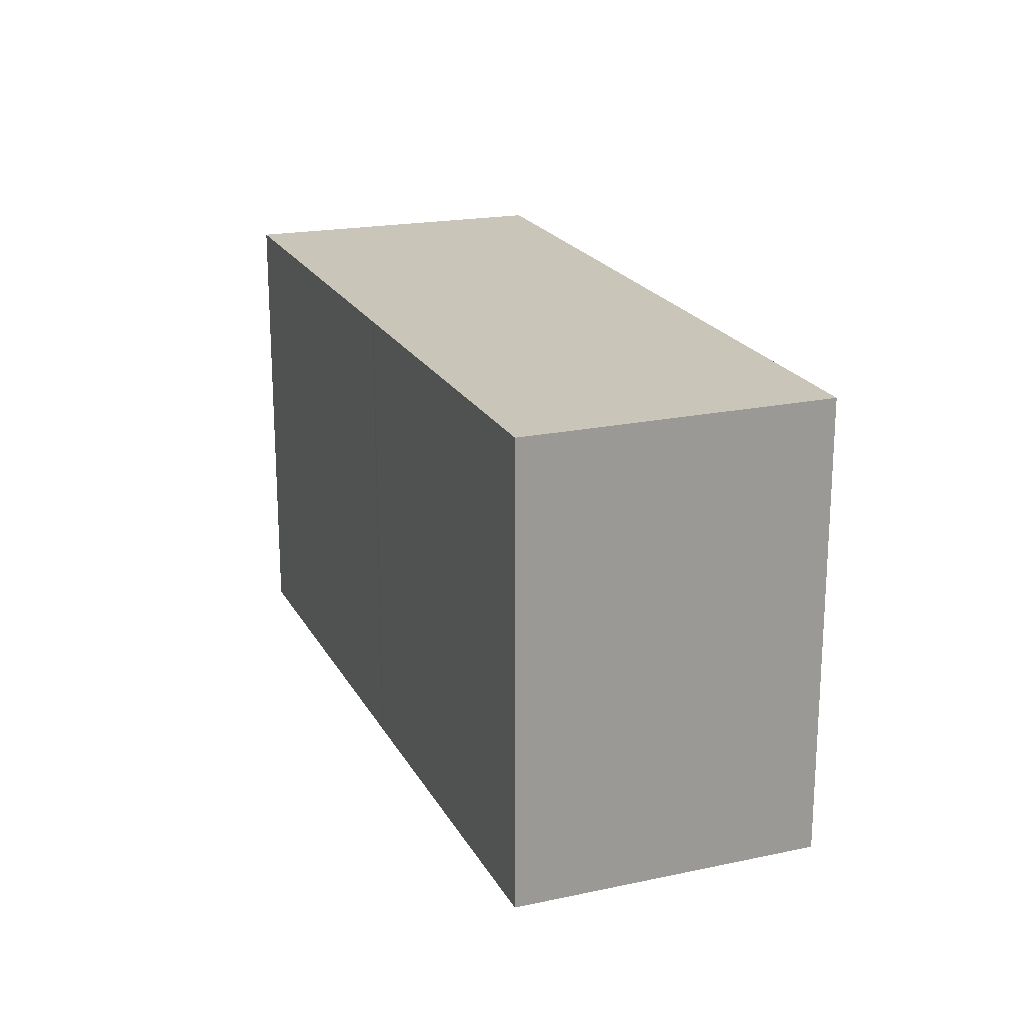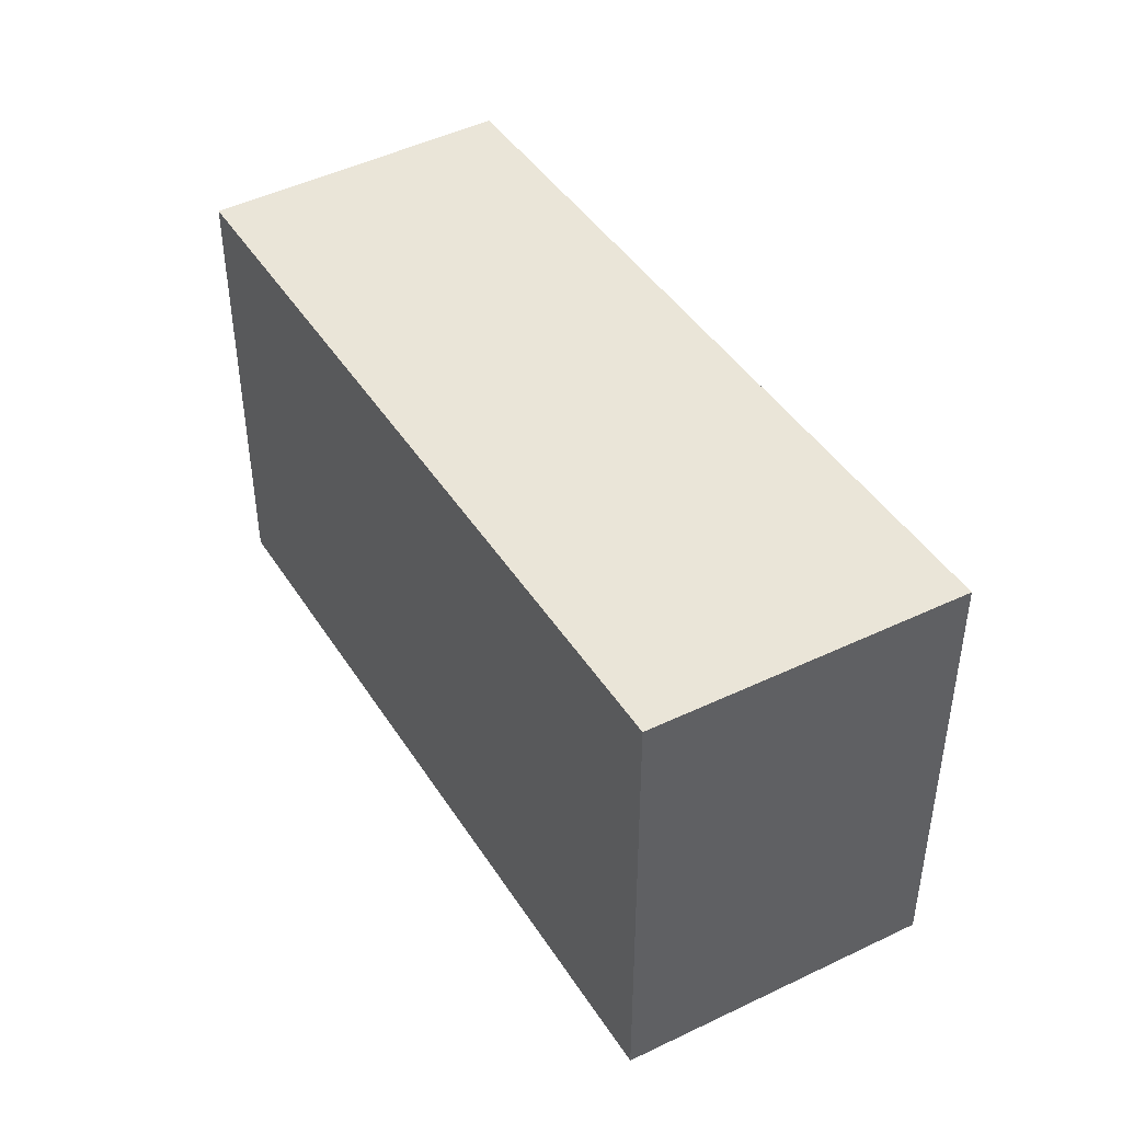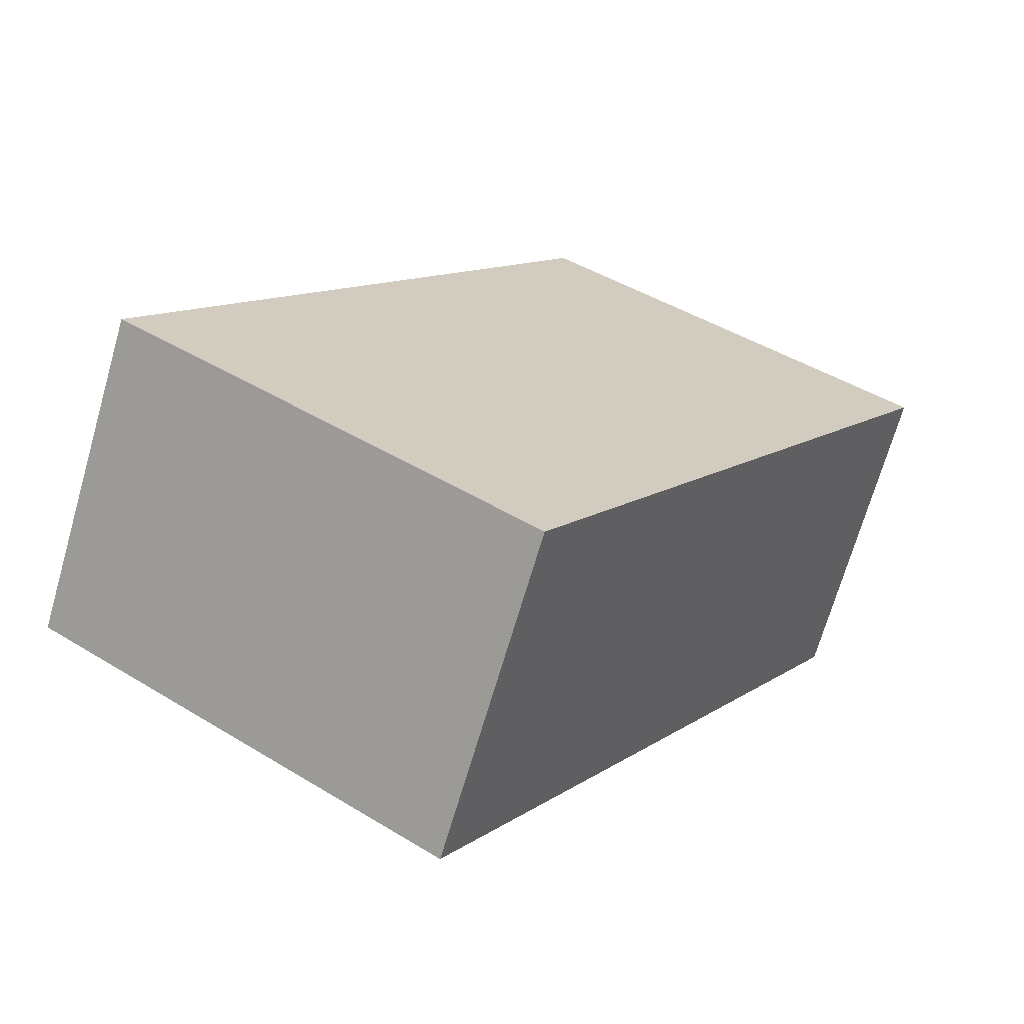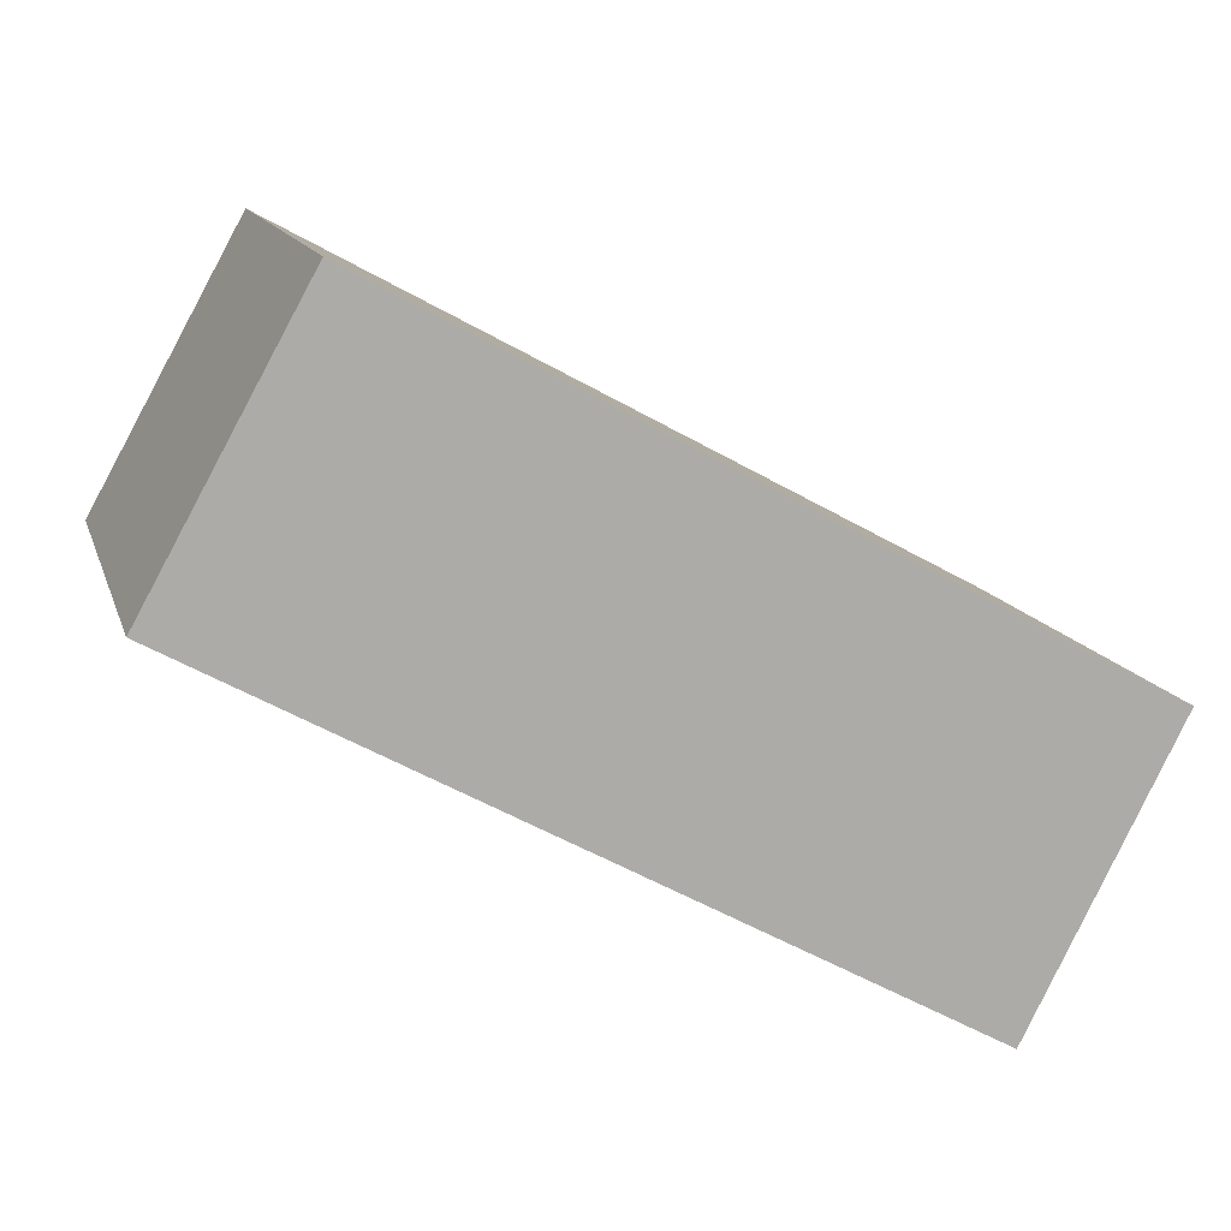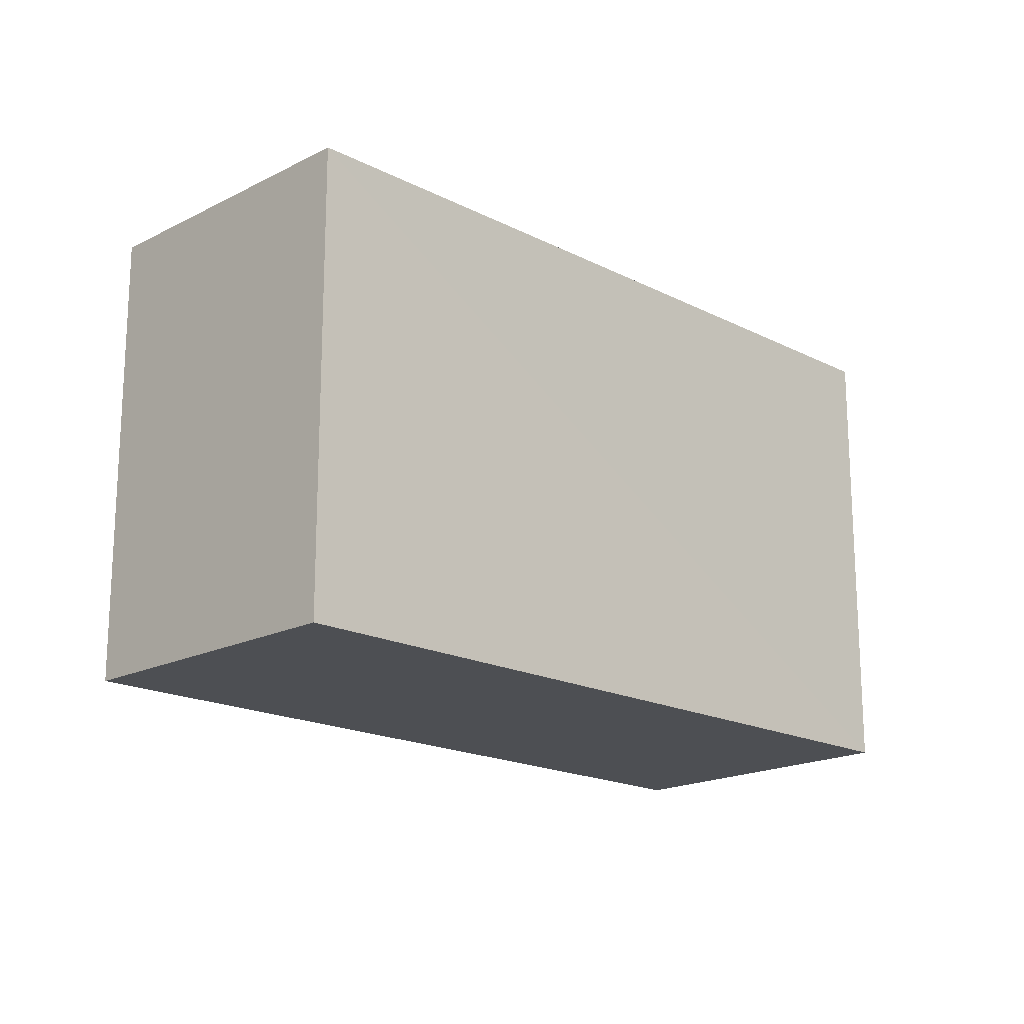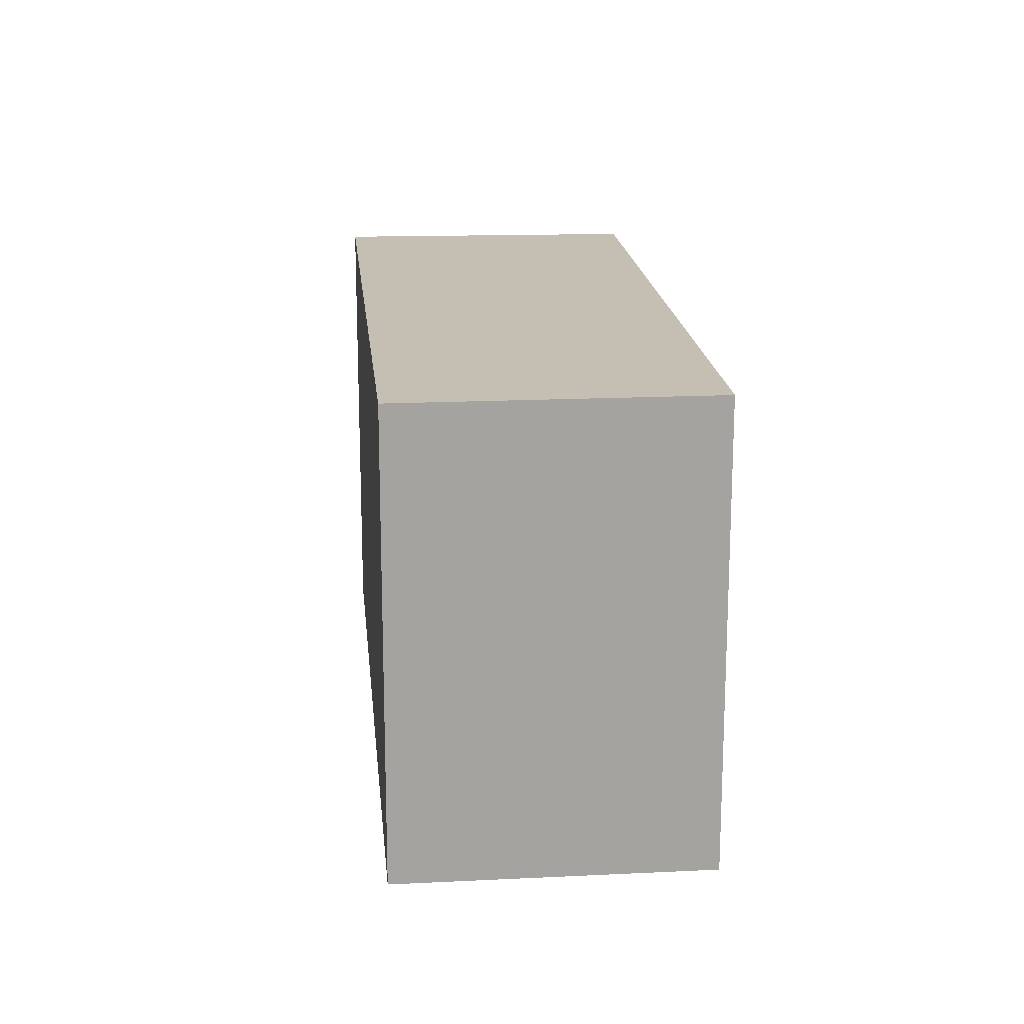
<metadata>
{"format":"obj","ext":"obj","renderer":"f3d","projection":"perspective","resolution":1024,"background":"white","views":[{"elev":20.6,"azim":-82.3,"up":"+Y"},{"elev":44.5,"azim":88.0,"up":"+Y"},{"elev":44.7,"azim":-54.5,"up":"+Z"},{"elev":13.1,"azim":-14.6,"up":"+Z"},{"elev":-18.0,"azim":-16.3,"up":"+Y"},{"elev":17.6,"azim":-66.5,"up":"+Y"}]}
</metadata>
<code>
v  0.211 3.071 0.38
v  2.309 3.071 -1.278
v  0 3.071 1.88e-16
v  1.008 3.071 1.819
v  3.325 3.071 0.563
v  2.328 3.071 -1.288
v  4.747 3.071 -2.627
v  5.715 3.071 -0.733
v  4.953 3.071 -2.224
v  5.715 4.488e-17 -0.733
v  4.747 1.609e-16 -2.627
v  4.953 1.362e-16 -2.224
v  2.328 7.887e-17 -1.288
v  2.309 7.825e-17 -1.278
v  0 0 0
v  1.008 -1.114e-16 1.819
v  0.211 -2.327e-17 0.38
v  3.325 -3.447e-17 0.563
g defaultobject
f 1 2 3
f 2 1 4
f 2 4 5
f 2 5 6
f 6 5 7
f 7 5 8
f 7 8 9
f 10 9 8
f 9 10 7
f 7 10 11
f 11 10 12
f 11 6 7
f 6 11 13
f 13 2 6
f 2 13 14
f 14 3 2
f 3 14 15
f 15 1 3
f 1 15 4
f 4 15 16
f 16 15 17
f 5 10 8
f 10 5 4
f 10 4 18
f 18 4 16
f 14 17 15
f 17 14 16
f 16 14 18
f 18 14 13
f 18 13 11
f 18 11 10
f 10 11 12

</code>
